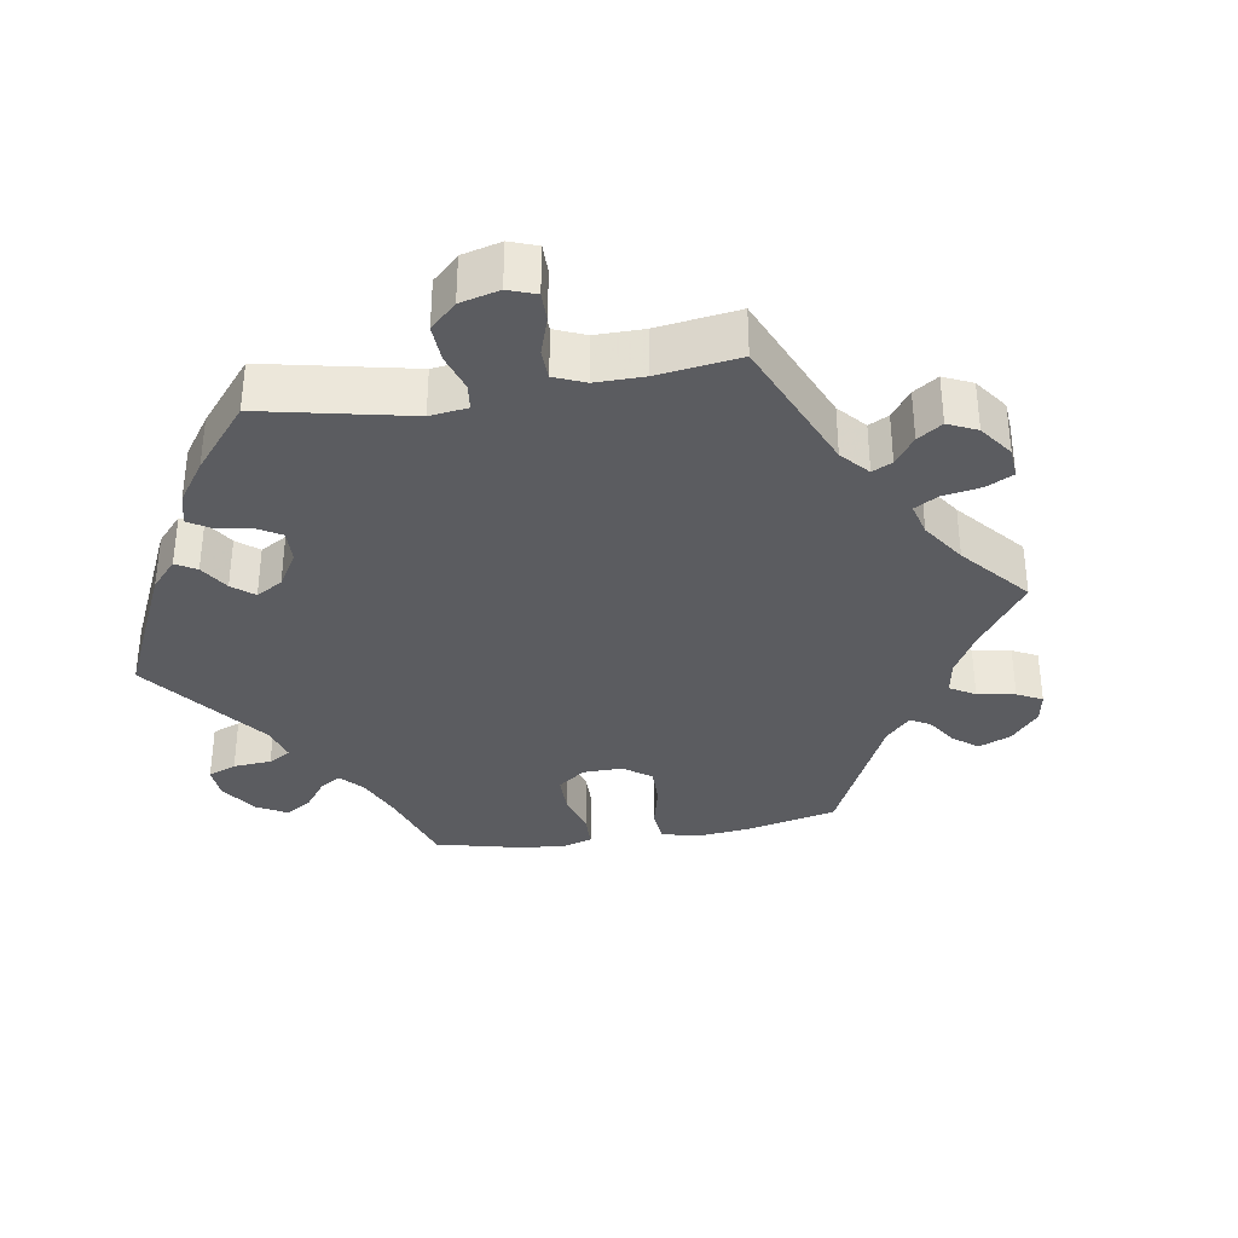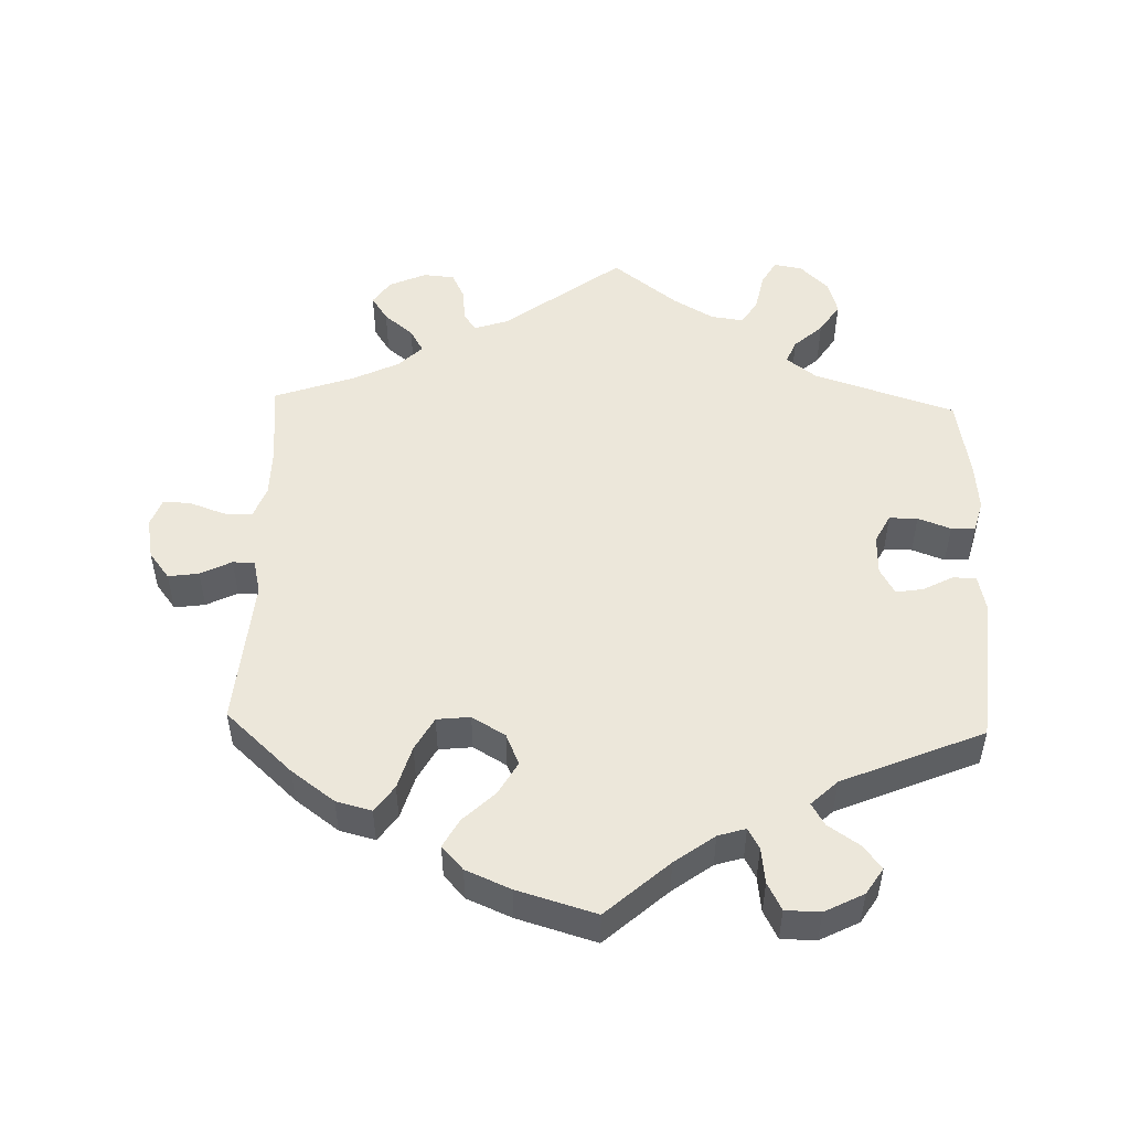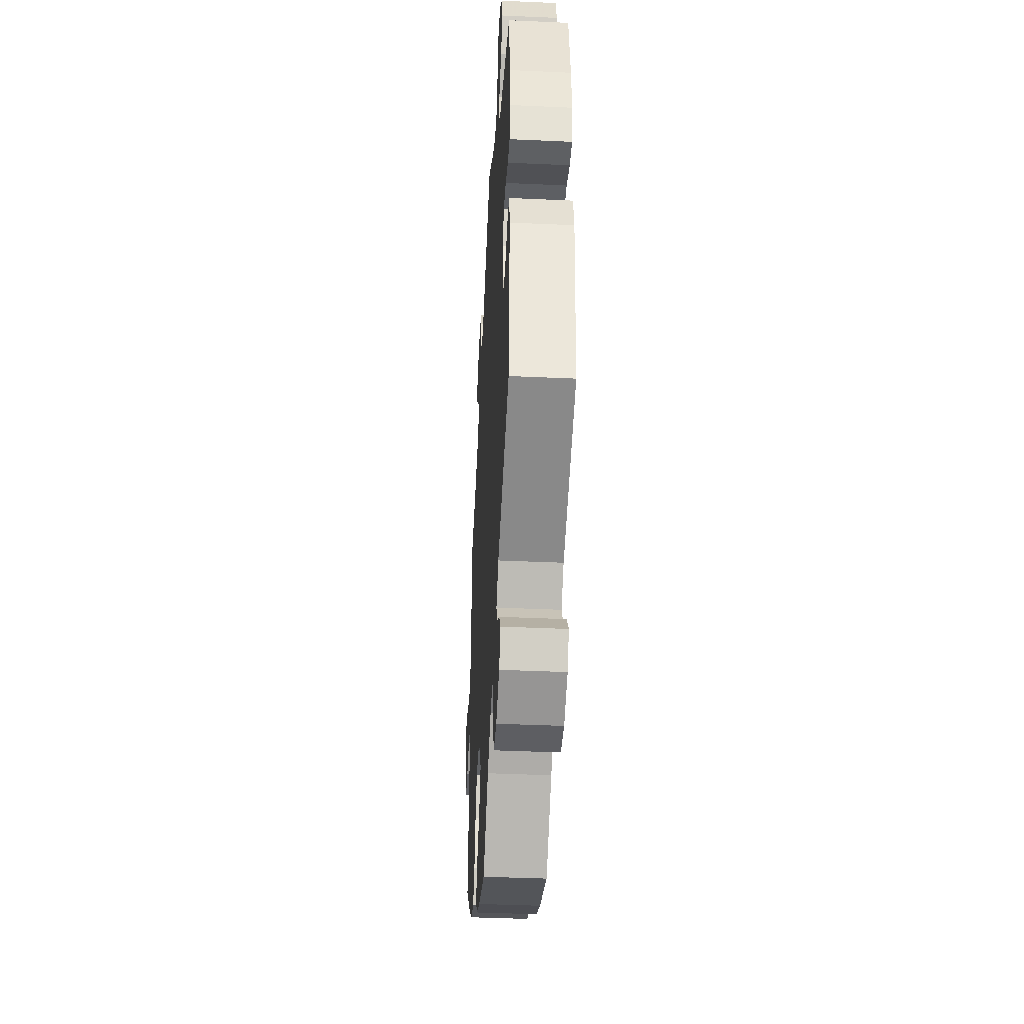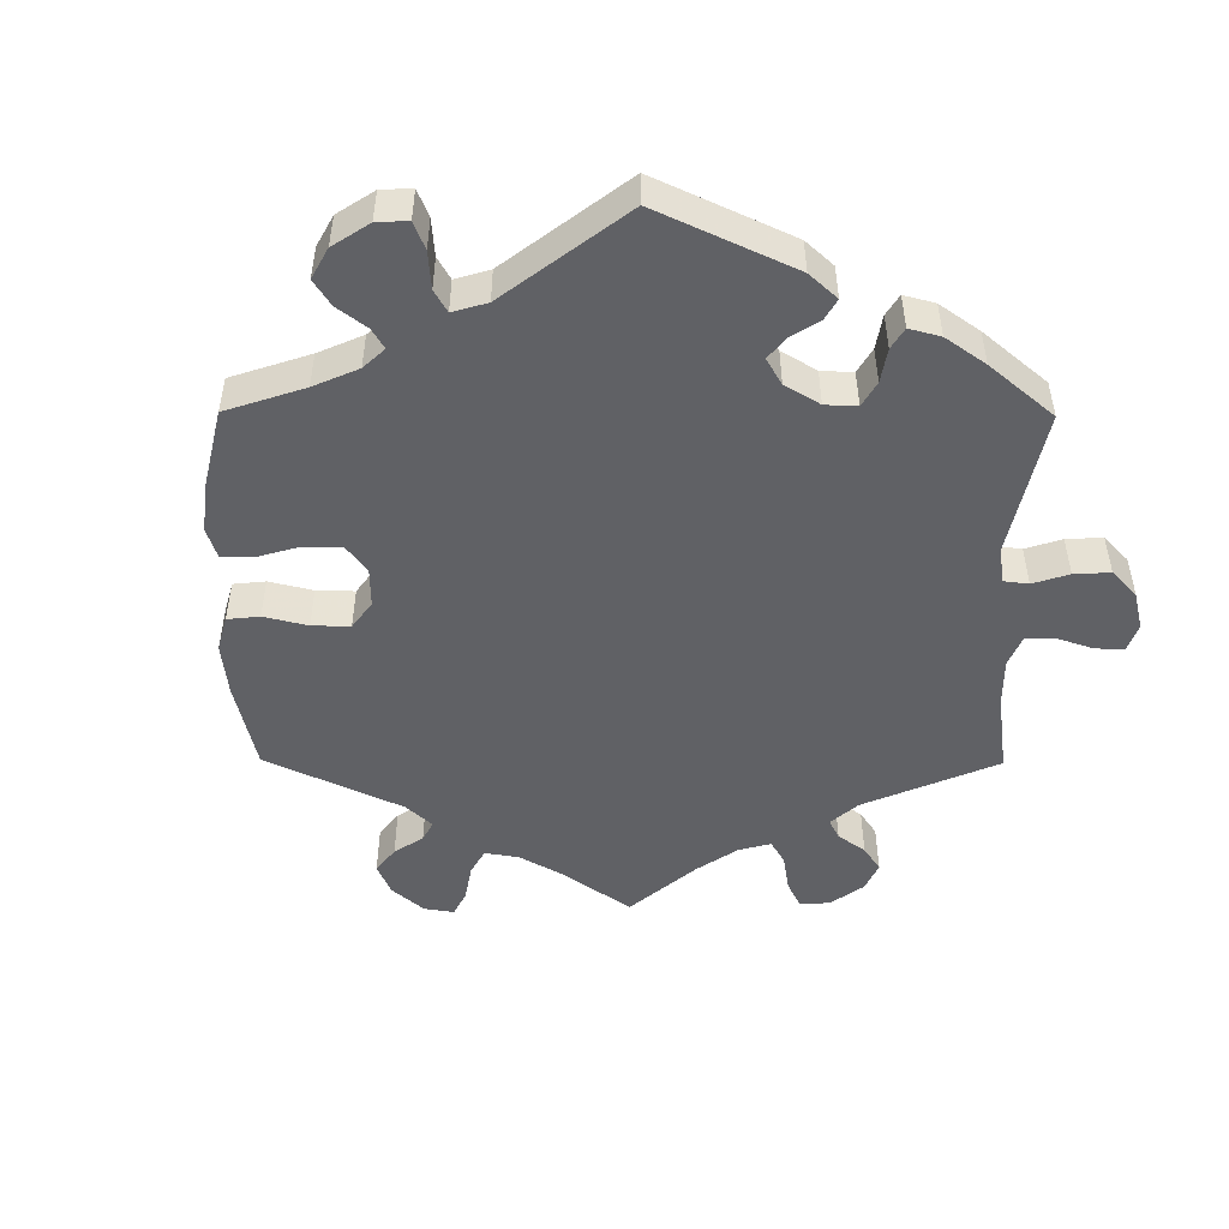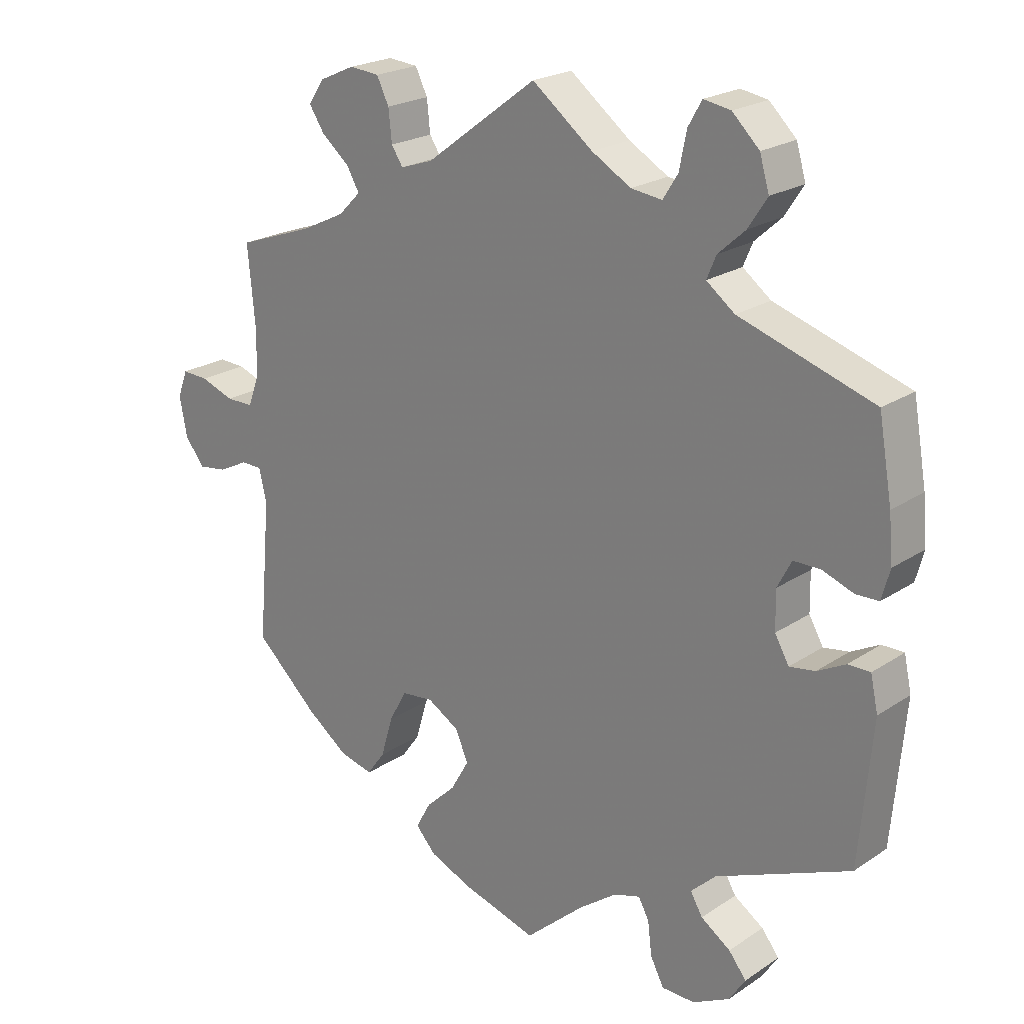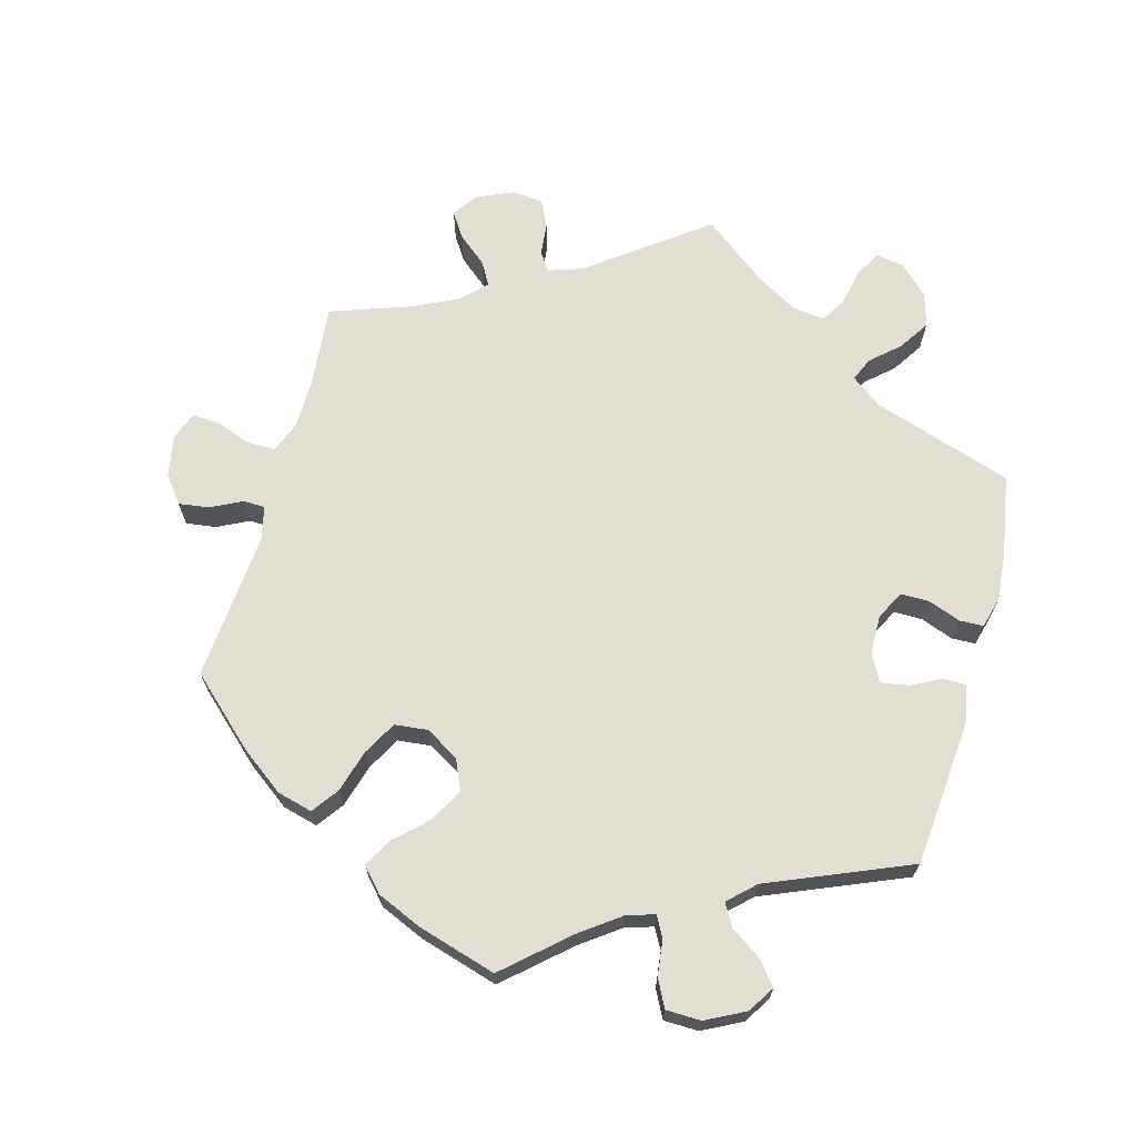
<metadata>
{"format":"obj","ext":"obj","renderer":"f3d","projection":"perspective","resolution":1024,"background":"white","views":[{"elev":-34.7,"azim":-20.7,"up":"+Y"},{"elev":50.8,"azim":-178.3,"up":"+Y"},{"elev":-40.4,"azim":-93.2,"up":"+Z"},{"elev":-49.2,"azim":-120.4,"up":"+Y"},{"elev":21.9,"azim":-139.0,"up":"+Z"},{"elev":67.9,"azim":-164.6,"up":"+Y"}]}
</metadata>
<code>
v 0.406 0.07 -0.376
v 0.345 0.07 -0.421
v 0.295 0.07 -0.434
v 0.268 0.07 -0.397
v 0.25 0.07 -0.336
v 0.224 0.07 -0.289
v 0.177 0.07 -0.284
v 0.13 0.07 -0.312
v 0.111 0.07 -0.356
v 0.138 0.07 -0.403
v 0.182 0.07 -0.445
v 0.204 0.07 -0.485
v 0.174 0.07 -0.518
v 0.111 0.07 -0.545
v 0 0.07 -0.578
v -0.088 0.07 -0.5
v -0.144 0.07 -0.459
v -0.183 0.07 -0.447
v -0.199 0.07 -0.476
v -0.205 0.07 -0.526
v -0.225 0.07 -0.565
v -0.274 0.07 -0.566
v -0.329 0.07 -0.538
v -0.353 0.07 -0.501
v -0.327 0.07 -0.468
v -0.283 0.07 -0.438
v -0.265 0.07 -0.407
v -0.302 0.07 -0.372
v -0.501 0.07 -0.289
v -0.52 0.07 -0.079
v -0.509 0.07 -0.028
v -0.476 0.07 -0.028
v -0.434 0.07 -0.05
v -0.396 0.07 -0.056
v -0.375 0.07 -0.019
v -0.374 0.07 0.038
v -0.395 0.07 0.078
v -0.435 0.07 0.078
v -0.481 0.07 0.061
v -0.515 0.07 0.062
v -0.527 0.07 0.106
v -0.521 0.07 0.174
v -0.501 0.07 0.289
v -0.302 0.07 0.354
v -0.26 0.07 0.386
v -0.274 0.07 0.419
v -0.314 0.07 0.455
v -0.342 0.07 0.498
v -0.328 0.07 0.546
v -0.288 0.07 0.585
v -0.248 0.07 0.592
v -0.228 0.07 0.557
v -0.217 0.07 0.503
v -0.195 0.07 0.468
v -0.149 0.07 0.474
v -0.091 0.07 0.508
v -0.001 0.07 0.578
v 0.164 0.07 0.455
v 0.212 0.07 0.439
v 0.229 0.07 0.465
v 0.234 0.07 0.512
v 0.252 0.07 0.549
v 0.296 0.07 0.553
v 0.348 0.07 0.53
v 0.372 0.07 0.495
v 0.349 0.07 0.46
v 0.308 0.07 0.426
v 0.289 0.07 0.393
v 0.322 0.07 0.36
v 0.386 0.07 0.329
v 0.5 0.07 0.289
v 0.489 0.07 0.172
v 0.49 0.07 0.103
v 0.507 0.07 0.058
v 0.547 0.07 0.058
v 0.597 0.07 0.076
v 0.636 0.07 0.078
v 0.651 0.07 0.038
v 0.64 0.07 -0.02
v 0.611 0.07 -0.058
v 0.568 0.07 -0.052
v 0.524 0.07 -0.03
v 0.493 0.07 -0.031
v 0.482 0.07 -0.079
v 0.5 0.07 -0.289
v 0.406 0 -0.376
v 0.345 0 -0.421
v 0.295 0 -0.434
v 0.268 0 -0.397
v 0.25 0 -0.336
v 0.224 0 -0.289
v 0.177 0 -0.284
v 0.13 0 -0.312
v 0.111 0 -0.356
v 0.138 0 -0.403
v 0.182 0 -0.445
v 0.204 0 -0.485
v 0.174 0 -0.518
v 0.111 0 -0.545
v 0 0 -0.578
v -0.088 0 -0.5
v -0.144 0 -0.459
v -0.183 0 -0.447
v -0.199 0 -0.476
v -0.205 0 -0.526
v -0.225 0 -0.565
v -0.274 0 -0.566
v -0.329 0 -0.538
v -0.353 0 -0.501
v -0.327 0 -0.468
v -0.283 0 -0.438
v -0.265 0 -0.407
v -0.302 0 -0.372
v -0.501 0 -0.289
v -0.52 0 -0.079
v -0.509 0 -0.028
v -0.476 0 -0.028
v -0.434 0 -0.05
v -0.396 0 -0.056
v -0.375 0 -0.019
v -0.374 0 0.038
v -0.395 0 0.078
v -0.435 0 0.078
v -0.481 0 0.061
v -0.515 0 0.062
v -0.527 0 0.106
v -0.521 0 0.174
v -0.501 0 0.289
v -0.302 0 0.354
v -0.26 0 0.386
v -0.274 0 0.419
v -0.314 0 0.455
v -0.342 0 0.498
v -0.328 0 0.546
v -0.288 0 0.585
v -0.248 0 0.592
v -0.228 0 0.557
v -0.217 0 0.503
v -0.195 0 0.468
v -0.149 0 0.474
v -0.091 0 0.508
v -0.001 0 0.578
v 0.164 0 0.455
v 0.212 0 0.439
v 0.229 0 0.465
v 0.234 0 0.512
v 0.252 0 0.549
v 0.296 0 0.553
v 0.348 0 0.53
v 0.372 0 0.495
v 0.349 0 0.46
v 0.308 0 0.426
v 0.289 0 0.393
v 0.322 0 0.36
v 0.386 0 0.329
v 0.5 0 0.289
v 0.489 0 0.172
v 0.49 0 0.103
v 0.507 0 0.058
v 0.547 0 0.058
v 0.597 0 0.076
v 0.636 0 0.078
v 0.651 0 0.038
v 0.64 0 -0.02
v 0.611 0 -0.058
v 0.568 0 -0.052
v 0.524 0 -0.03
v 0.493 0 -0.031
v 0.482 0 -0.079
v 0.5 0 -0.289
f 84 85 1 2
f 83 84 2 3
f 79 80 81 82
f 79 82 83
f 78 79 83
f 75 76 77 78
f 74 75 78 83
f 73 74 83 3
f 70 71 72
f 69 70 72 73
f 68 69 73 3
f 64 65 66 67
f 64 67 68
f 63 64 68
f 60 61 62 63
f 59 60 63 68
f 58 59 68 3
f 56 57 58 3
f 50 51 52 53
f 50 53 54
f 49 50 54
f 46 47 48 49
f 46 49 54
f 45 46 54 55
f 41 42 43 44
f 41 44 45
f 38 39 40 41
f 37 38 41 45
f 36 37 45 55
f 30 31 32 33
f 28 29 30 33
f 27 28 33 34
f 23 24 25 26
f 23 26 27
f 22 23 27
f 19 20 21 22
f 18 19 22 27
f 17 18 27 34
f 13 14 15 16
f 10 11 12 13
f 9 10 13 16
f 8 9 16 17
f 3 4 5
f 56 3 5
f 56 5 6
f 35 36 55 56
f 35 56 6 7
f 17 34 35
f 7 8 17 35
f 87 86 170 169
f 88 87 169 168
f 167 166 165 164
f 168 167 164
f 168 164 163
f 163 162 161 160
f 168 163 160 159
f 88 168 159 158
f 157 156 155
f 158 157 155 154
f 88 158 154 153
f 152 151 150 149
f 153 152 149
f 153 149 148
f 148 147 146 145
f 153 148 145 144
f 88 153 144 143
f 88 143 142 141
f 138 137 136 135
f 139 138 135
f 139 135 134
f 134 133 132 131
f 139 134 131
f 140 139 131 130
f 129 128 127 126
f 130 129 126
f 126 125 124 123
f 130 126 123 122
f 140 130 122 121
f 118 117 116 115
f 118 115 114 113
f 119 118 113 112
f 111 110 109 108
f 112 111 108
f 112 108 107
f 107 106 105 104
f 112 107 104 103
f 119 112 103 102
f 101 100 99 98
f 98 97 96 95
f 101 98 95 94
f 102 101 94 93
f 90 89 88
f 90 88 141
f 91 90 141
f 141 140 121 120
f 92 91 141 120
f 120 119 102
f 120 102 93 92
f 1 86 87 2
f 2 87 88 3
f 3 88 89 4
f 4 89 90 5
f 5 90 91 6
f 6 91 92 7
f 7 92 93 8
f 8 93 94 9
f 9 94 95 10
f 10 95 96 11
f 11 96 97 12
f 12 97 98 13
f 13 98 99 14
f 14 99 100 15
f 15 100 101 16
f 16 101 102 17
f 17 102 103 18
f 18 103 104 19
f 19 104 105 20
f 20 105 106 21
f 21 106 107 22
f 22 107 108 23
f 23 108 109 24
f 24 109 110 25
f 25 110 111 26
f 26 111 112 27
f 27 112 113 28
f 28 113 114 29
f 29 114 115 30
f 30 115 116 31
f 31 116 117 32
f 32 117 118 33
f 33 118 119 34
f 34 119 120 35
f 35 120 121 36
f 36 121 122 37
f 37 122 123 38
f 38 123 124 39
f 39 124 125 40
f 40 125 126 41
f 41 126 127 42
f 42 127 128 43
f 43 128 129 44
f 44 129 130 45
f 45 130 131 46
f 46 131 132 47
f 47 132 133 48
f 48 133 134 49
f 49 134 135 50
f 50 135 136 51
f 51 136 137 52
f 52 137 138 53
f 53 138 139 54
f 54 139 140 55
f 55 140 141 56
f 56 141 142 57
f 57 142 143 58
f 58 143 144 59
f 59 144 145 60
f 60 145 146 61
f 61 146 147 62
f 62 147 148 63
f 63 148 149 64
f 64 149 150 65
f 65 150 151 66
f 66 151 152 67
f 67 152 153 68
f 68 153 154 69
f 69 154 155 70
f 70 155 156 71
f 71 156 157 72
f 72 157 158 73
f 73 158 159 74
f 74 159 160 75
f 75 160 161 76
f 76 161 162 77
f 77 162 163 78
f 78 163 164 79
f 79 164 165 80
f 80 165 166 81
f 81 166 167 82
f 82 167 168 83
f 83 168 169 84
f 84 169 170 85
f 85 170 86 1

</code>
